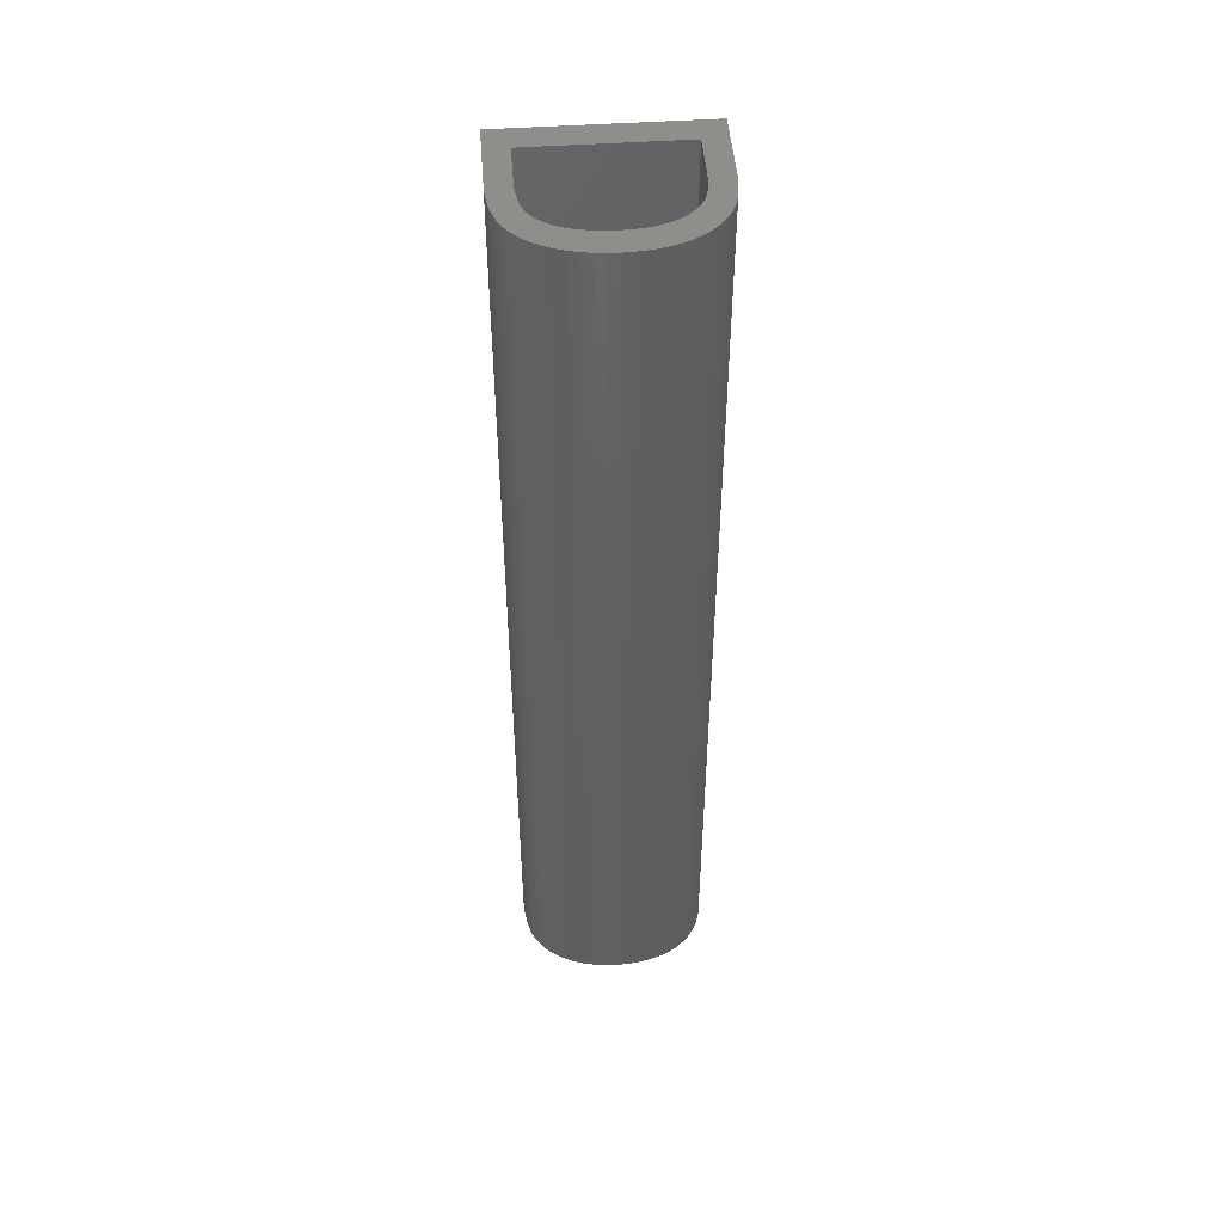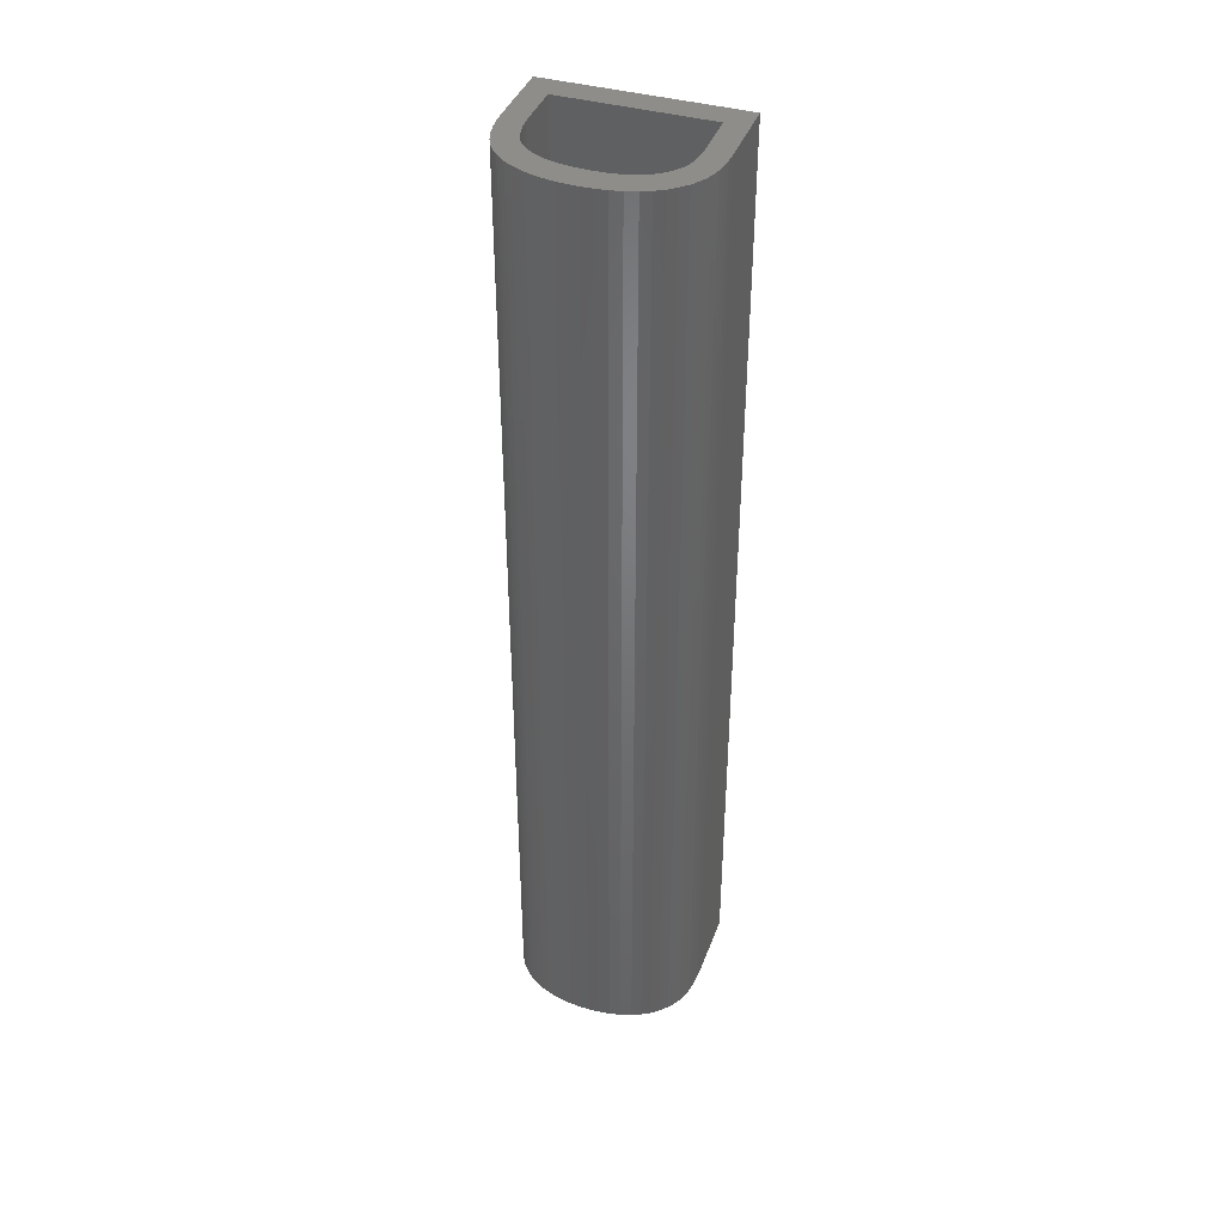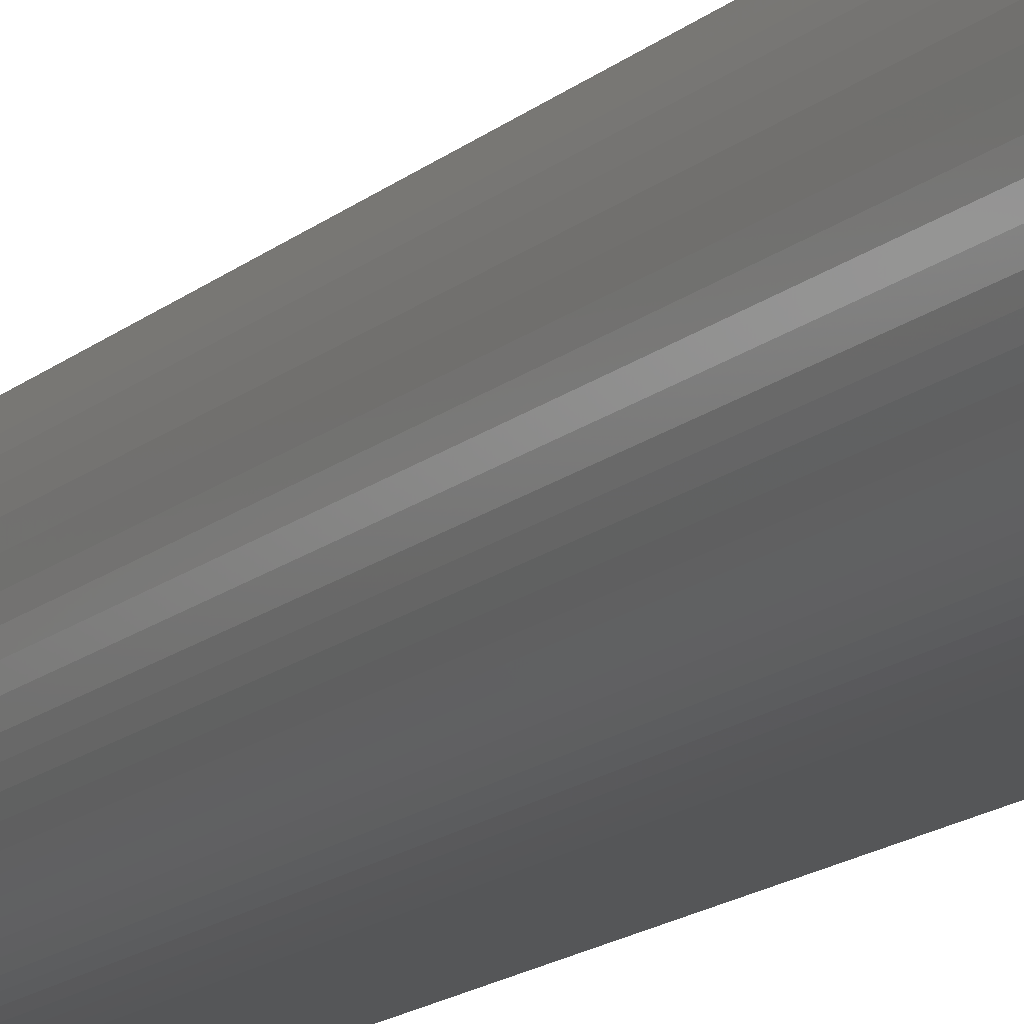
<metadata>
{"format":"stl","ext":"stl","renderer":"f3d","projection":"perspective","resolution":1024,"background":"white","views":[{"elev":48.3,"azim":85.7,"up":"+Z"},{"elev":40.3,"azim":109.4,"up":"+Z"},{"elev":-15.8,"azim":148.8,"up":"+Y"}]}
</metadata>
<code>
# stl→obj: 311 verts, 622 faces
v 0.04822 0.00967 0.028
v 0.04763 0.00967 0.028
v 0.04822 0.00967 0.014
v 0.04763 0.00967 0.014
v 0.04858 0.009641 0.028
v 0.04858 0.009641 0.0245
v 0.0487 0.009612 0.028
v 0.04858 0.009641 0.021
v 0.0487 0.009612 0.014
v 0.04858 0.009641 0.0175
v 0.04858 0.009641 0.014
v 0.04846 0.009661 0.0175
v 0.04846 0.009661 0.014
v 0.04834 0.009668 0.0175
v 0.04834 0.009668 0.014
v 0.04834 0.009668 0.021
v 0.04834 0.009668 0.0245
v 0.04834 0.009668 0.028
v 0.04846 0.009661 0.0245
v 0.04846 0.009661 0.028
v 0.04846 0.009661 0.021
v 0.04898 0.009395 0.028
v 0.04898 0.009395 0.0245
v 0.04905 0.009296 0.028
v 0.04898 0.009395 0.021
v 0.04905 0.009296 0.014
v 0.04898 0.009395 0.0175
v 0.04898 0.009395 0.014
v 0.0489 0.009484 0.0175
v 0.0489 0.009484 0.014
v 0.04881 0.009554 0.0175
v 0.04881 0.009554 0.014
v 0.04881 0.009554 0.021
v 0.04881 0.009554 0.0245
v 0.04881 0.009554 0.028
v 0.0489 0.009484 0.0245
v 0.0489 0.009484 0.028
v 0.0489 0.009484 0.021
v 0.04919 0.008797 0.028
v 0.04919 0.008797 0.02333
v 0.0492 0.008621 0.028
v 0.04919 0.008797 0.01867
v 0.0492 0.008621 0.014
v 0.04919 0.008797 0.014
v 0.04917 0.008969 0.01867
v 0.04917 0.008969 0.014
v 0.04912 0.009135 0.01867
v 0.04912 0.009135 0.014
v 0.04912 0.009135 0.02333
v 0.04912 0.009135 0.028
v 0.04917 0.008969 0.02333
v 0.04917 0.008969 0.028
v 0.04916 0.008214 0.028
v 0.04916 0.008214 0.0245
v 0.04912 0.008081 0.028
v 0.04916 0.008214 0.021
v 0.04912 0.008081 0.014
v 0.04916 0.008214 0.0175
v 0.04916 0.008214 0.014
v 0.04918 0.008348 0.0175
v 0.04918 0.008348 0.014
v 0.04919 0.008484 0.0175
v 0.04919 0.008484 0.014
v 0.04919 0.008484 0.021
v 0.04919 0.008484 0.0245
v 0.04919 0.008484 0.028
v 0.04918 0.008348 0.0245
v 0.04918 0.008348 0.028
v 0.04918 0.008348 0.021
v 0.04898 0.007807 0.028
v 0.04898 0.007807 0.0252
v 0.04892 0.007727 0.028
v 0.04898 0.007807 0.0224
v 0.04898 0.007807 0.0196
v 0.04904 0.007892 0.0224
v 0.04904 0.007892 0.0196
v 0.04909 0.007985 0.0224
v 0.04909 0.007985 0.0196
v 0.04909 0.007985 0.0168
v 0.04909 0.007985 0.014
v 0.04904 0.007892 0.014
v 0.04904 0.007892 0.028
v 0.04904 0.007892 0.0252
v 0.04909 0.007985 0.028
v 0.04909 0.007985 0.0252
v 0.04904 0.007892 0.0168
v 0.04898 0.007807 0.014
v 0.04898 0.007807 0.0168
v 0.04892 0.007727 0.014
v 0.04873 0.007608 0.028
v 0.04873 0.007608 0.026
v 0.04867 0.007582 0.028
v 0.04873 0.007608 0.024
v 0.04873 0.007608 0.022
v 0.0488 0.00764 0.024
v 0.0488 0.00764 0.022
v 0.04886 0.007681 0.024
v 0.04886 0.007681 0.022
v 0.0488 0.00764 0.028
v 0.0488 0.00764 0.026
v 0.04886 0.007681 0.028
v 0.04886 0.007681 0.026
v 0.04886 0.007681 0.014
v 0.04886 0.007681 0.016
v 0.04886 0.007681 0.018
v 0.04886 0.007681 0.02
v 0.0488 0.00764 0.018
v 0.0488 0.00764 0.02
v 0.04873 0.007608 0.018
v 0.04873 0.007608 0.02
v 0.04867 0.007582 0.014
v 0.0488 0.00764 0.014
v 0.0488 0.00764 0.016
v 0.04873 0.007608 0.014
v 0.04873 0.007608 0.016
v 0.04834 0.007532 0.028
v 0.04834 0.007532 0.0252
v 0.04823 0.00753 0.028
v 0.04834 0.007532 0.0224
v 0.04834 0.007532 0.0196
v 0.04845 0.00754 0.0224
v 0.04845 0.00754 0.0196
v 0.04856 0.007557 0.0224
v 0.04856 0.007557 0.0196
v 0.04856 0.007557 0.0168
v 0.04856 0.007557 0.014
v 0.04845 0.00754 0.014
v 0.04845 0.00754 0.028
v 0.04845 0.00754 0.0252
v 0.04856 0.007557 0.028
v 0.04856 0.007557 0.0252
v 0.04845 0.00754 0.0168
v 0.04834 0.007532 0.014
v 0.04834 0.007532 0.0168
v 0.04823 0.00753 0.014
v 0.04763 0.00753 0.028
v 0.04763 0.00753 0.014
v 0.04861 0.007226 0.028
v 0.04861 0.007226 0.0252
v 0.04872 0.007248 0.028
v 0.04861 0.007226 0.0224
v 0.04861 0.007226 0.0196
v 0.0485 0.007211 0.0224
v 0.0485 0.007211 0.0196
v 0.04839 0.007203 0.0224
v 0.04839 0.007203 0.0196
v 0.04827 0.0072 0.014
v 0.04839 0.007203 0.0168
v 0.04839 0.007203 0.014
v 0.0485 0.007211 0.014
v 0.0485 0.007211 0.028
v 0.0485 0.007211 0.0252
v 0.04839 0.007203 0.028
v 0.04839 0.007203 0.0252
v 0.04827 0.0072 0.028
v 0.0485 0.007211 0.0168
v 0.04861 0.007226 0.014
v 0.04861 0.007226 0.0168
v 0.04872 0.007248 0.014
v 0.04898 0.007343 0.028
v 0.04898 0.007343 0.02567
v 0.04906 0.007388 0.028
v 0.04898 0.007343 0.02333
v 0.04898 0.007343 0.021
v 0.0489 0.007303 0.02333
v 0.0489 0.007303 0.021
v 0.04881 0.007273 0.02333
v 0.04881 0.007273 0.021
v 0.0489 0.007303 0.028
v 0.0489 0.007303 0.02567
v 0.04881 0.007273 0.028
v 0.04881 0.007273 0.02567
v 0.04881 0.007273 0.014
v 0.04881 0.007273 0.01633
v 0.04881 0.007273 0.01867
v 0.0489 0.007303 0.01867
v 0.04898 0.007343 0.01867
v 0.04906 0.007388 0.014
v 0.0489 0.007303 0.014
v 0.0489 0.007303 0.01633
v 0.04898 0.007343 0.014
v 0.04898 0.007343 0.01633
v 0.04926 0.007571 0.028
v 0.04926 0.007571 0.02567
v 0.04931 0.007642 0.028
v 0.04926 0.007571 0.02333
v 0.04926 0.007571 0.021
v 0.0492 0.007504 0.02333
v 0.0492 0.007504 0.021
v 0.04913 0.007444 0.02333
v 0.04913 0.007444 0.021
v 0.0492 0.007504 0.028
v 0.0492 0.007504 0.02567
v 0.04913 0.007444 0.028
v 0.04913 0.007444 0.02567
v 0.04913 0.007444 0.014
v 0.04913 0.007444 0.01633
v 0.04913 0.007444 0.01867
v 0.0492 0.007504 0.01867
v 0.04926 0.007571 0.01867
v 0.04931 0.007642 0.014
v 0.0492 0.007504 0.014
v 0.0492 0.007504 0.01633
v 0.04926 0.007571 0.014
v 0.04926 0.007571 0.01633
v 0.04947 0.007943 0.028
v 0.04947 0.007943 0.0252
v 0.0495 0.00805 0.028
v 0.04947 0.007943 0.0224
v 0.04947 0.007943 0.0196
v 0.04942 0.007838 0.0224
v 0.04942 0.007838 0.0196
v 0.04937 0.007739 0.0224
v 0.04937 0.007739 0.0196
v 0.04937 0.007739 0.0168
v 0.04937 0.007739 0.014
v 0.04942 0.007838 0.014
v 0.04942 0.007838 0.028
v 0.04942 0.007838 0.0252
v 0.04937 0.007739 0.028
v 0.04937 0.007739 0.0252
v 0.04942 0.007838 0.0168
v 0.04947 0.007943 0.014
v 0.04947 0.007943 0.0168
v 0.0495 0.00805 0.014
v 0.04957 0.008472 0.028
v 0.04957 0.008472 0.0245
v 0.04958 0.008615 0.028
v 0.04957 0.008472 0.021
v 0.04958 0.008615 0.014
v 0.04957 0.008472 0.0175
v 0.04957 0.008472 0.014
v 0.04956 0.00833 0.0175
v 0.04956 0.00833 0.014
v 0.04954 0.008189 0.0175
v 0.04954 0.008189 0.014
v 0.04954 0.008189 0.021
v 0.04954 0.008189 0.0245
v 0.04954 0.008189 0.028
v 0.04956 0.00833 0.0245
v 0.04956 0.00833 0.028
v 0.04956 0.00833 0.021
v 0.04952 0.009118 0.028
v 0.04952 0.009118 0.02333
v 0.04947 0.009281 0.028
v 0.04952 0.009118 0.01867
v 0.04947 0.009281 0.014
v 0.04952 0.009118 0.014
v 0.04955 0.008953 0.01867
v 0.04955 0.008953 0.014
v 0.04957 0.008785 0.01867
v 0.04957 0.008785 0.014
v 0.04957 0.008785 0.02333
v 0.04957 0.008785 0.028
v 0.04955 0.008953 0.02333
v 0.04955 0.008953 0.028
v 0.04924 0.009655 0.028
v 0.04924 0.009655 0.0245
v 0.04914 0.009759 0.028
v 0.04924 0.009655 0.021
v 0.04914 0.009759 0.014
v 0.04924 0.009655 0.0175
v 0.04924 0.009655 0.014
v 0.04933 0.009542 0.0175
v 0.04933 0.009542 0.014
v 0.04941 0.009415 0.0175
v 0.04941 0.009415 0.014
v 0.04941 0.009415 0.021
v 0.04941 0.009415 0.0245
v 0.04941 0.009415 0.028
v 0.04933 0.009542 0.0245
v 0.04933 0.009542 0.028
v 0.04933 0.009542 0.021
v 0.04884 0.009927 0.028
v 0.04884 0.009927 0.0245
v 0.04873 0.00996 0.028
v 0.04884 0.009927 0.021
v 0.04873 0.00996 0.014
v 0.04884 0.009927 0.0175
v 0.04884 0.009927 0.014
v 0.04894 0.009885 0.0175
v 0.04894 0.009885 0.014
v 0.04904 0.009827 0.0175
v 0.04904 0.009827 0.014
v 0.04904 0.009827 0.021
v 0.04904 0.009827 0.0245
v 0.04904 0.009827 0.028
v 0.04894 0.009885 0.0245
v 0.04894 0.009885 0.028
v 0.04894 0.009885 0.021
v 0.04835 0.009999 0.028
v 0.04835 0.009999 0.0245
v 0.04823 0.01 0.028
v 0.04835 0.009999 0.021
v 0.04823 0.01 0.014
v 0.04835 0.009999 0.0175
v 0.04835 0.009999 0.014
v 0.04848 0.009993 0.0175
v 0.04848 0.009993 0.014
v 0.0486 0.009979 0.0175
v 0.0486 0.009979 0.014
v 0.0486 0.009979 0.021
v 0.0486 0.009979 0.0245
v 0.0486 0.009979 0.028
v 0.04848 0.009993 0.0245
v 0.04848 0.009993 0.028
v 0.04848 0.009993 0.021
v 0.04726 0.01 0.028
v 0.04726 0.01 0.014
v 0.04726 0.0072 0.028
v 0.04726 0.0072 0.014
f 1 2 3
f 3 2 4
f 5 6 7
f 7 6 8
f 7 8 9
f 9 8 10
f 9 10 11
f 11 10 12
f 11 12 13
f 13 12 14
f 13 14 15
f 15 14 3
f 3 14 16
f 3 16 1
f 1 16 17
f 1 17 18
f 18 17 19
f 18 19 20
f 20 19 6
f 20 6 5
f 8 6 19
f 19 17 21
f 21 17 16
f 21 16 12
f 12 16 14
f 21 12 10
f 10 8 21
f 21 8 19
f 22 23 24
f 24 23 25
f 24 25 26
f 26 25 27
f 26 27 28
f 28 27 29
f 28 29 30
f 30 29 31
f 30 31 32
f 32 31 9
f 9 31 33
f 9 33 7
f 7 33 34
f 7 34 35
f 35 34 36
f 35 36 37
f 37 36 23
f 37 23 22
f 25 23 36
f 36 34 38
f 38 34 33
f 38 33 29
f 29 33 31
f 38 29 27
f 27 25 38
f 38 25 36
f 39 40 41
f 41 40 42
f 41 42 43
f 43 42 44
f 44 42 45
f 44 45 46
f 46 45 47
f 46 47 48
f 48 47 26
f 26 47 49
f 26 49 24
f 24 49 50
f 50 49 51
f 50 51 52
f 52 51 40
f 52 40 39
f 42 40 51
f 47 45 49
f 49 45 51
f 45 42 51
f 53 54 55
f 55 54 56
f 55 56 57
f 57 56 58
f 57 58 59
f 59 58 60
f 59 60 61
f 61 60 62
f 61 62 63
f 63 62 43
f 43 62 64
f 43 64 41
f 41 64 65
f 41 65 66
f 66 65 67
f 66 67 68
f 68 67 54
f 68 54 53
f 56 54 67
f 67 65 69
f 69 65 64
f 69 64 60
f 60 64 62
f 69 60 58
f 58 56 69
f 69 56 67
f 70 71 72
f 72 71 73
f 72 73 74
f 74 73 75
f 74 75 76
f 76 75 77
f 76 77 78
f 78 77 57
f 78 57 79
f 79 57 80
f 79 80 81
f 70 82 71
f 71 82 83
f 71 83 73
f 73 83 75
f 82 84 83
f 83 84 85
f 83 85 75
f 75 85 77
f 84 55 85
f 85 55 77
f 55 57 77
f 79 81 86
f 86 81 87
f 86 87 88
f 88 87 89
f 88 89 74
f 74 89 72
f 78 79 86
f 74 76 88
f 88 76 86
f 76 78 86
f 90 91 92
f 92 91 93
f 92 93 94
f 94 93 95
f 94 95 96
f 96 95 97
f 96 97 98
f 98 97 72
f 98 72 89
f 90 99 91
f 91 99 100
f 91 100 93
f 93 100 95
f 99 101 100
f 100 101 102
f 100 102 95
f 95 102 97
f 101 72 102
f 102 72 97
f 103 104 89
f 89 104 105
f 89 105 106
f 106 105 107
f 106 107 108
f 108 107 109
f 108 109 110
f 110 109 111
f 110 111 92
f 103 112 104
f 104 112 113
f 104 113 105
f 105 113 107
f 112 114 113
f 113 114 115
f 113 115 107
f 107 115 109
f 114 111 115
f 115 111 109
f 110 92 94
f 98 89 106
f 110 94 96
f 106 108 98
f 98 108 96
f 108 110 96
f 116 117 118
f 118 117 119
f 118 119 120
f 120 119 121
f 120 121 122
f 122 121 123
f 122 123 124
f 124 123 111
f 124 111 125
f 125 111 126
f 125 126 127
f 116 128 117
f 117 128 129
f 117 129 119
f 119 129 121
f 128 130 129
f 129 130 131
f 129 131 121
f 121 131 123
f 130 92 131
f 131 92 123
f 92 111 123
f 125 127 132
f 132 127 133
f 132 133 134
f 134 133 135
f 134 135 120
f 120 135 118
f 124 125 132
f 120 122 134
f 134 122 132
f 122 124 132
f 136 118 137
f 137 118 135
f 2 136 4
f 4 136 137
f 138 139 140
f 140 139 141
f 140 141 142
f 142 141 143
f 142 143 144
f 144 143 145
f 144 145 146
f 146 145 147
f 146 147 148
f 148 147 149
f 148 149 150
f 138 151 139
f 139 151 152
f 139 152 141
f 141 152 143
f 151 153 152
f 152 153 154
f 152 154 143
f 143 154 145
f 153 155 154
f 154 155 145
f 155 147 145
f 148 150 156
f 156 150 157
f 156 157 158
f 158 157 159
f 158 159 142
f 142 159 140
f 146 148 156
f 142 144 158
f 158 144 156
f 144 146 156
f 160 161 162
f 162 161 163
f 162 163 164
f 164 163 165
f 164 165 166
f 166 165 167
f 166 167 168
f 168 167 140
f 168 140 159
f 160 169 161
f 161 169 170
f 161 170 163
f 163 170 165
f 169 171 170
f 170 171 172
f 170 172 165
f 165 172 167
f 171 140 172
f 172 140 167
f 173 174 159
f 159 174 175
f 159 175 168
f 168 175 176
f 168 176 166
f 166 176 177
f 166 177 164
f 164 177 178
f 164 178 162
f 173 179 174
f 174 179 180
f 174 180 175
f 175 180 176
f 179 181 180
f 180 181 182
f 180 182 176
f 176 182 177
f 181 178 182
f 182 178 177
f 183 184 185
f 185 184 186
f 185 186 187
f 187 186 188
f 187 188 189
f 189 188 190
f 189 190 191
f 191 190 162
f 191 162 178
f 183 192 184
f 184 192 193
f 184 193 186
f 186 193 188
f 192 194 193
f 193 194 195
f 193 195 188
f 188 195 190
f 194 162 195
f 195 162 190
f 196 197 178
f 178 197 198
f 178 198 191
f 191 198 199
f 191 199 189
f 189 199 200
f 189 200 187
f 187 200 201
f 187 201 185
f 196 202 197
f 197 202 203
f 197 203 198
f 198 203 199
f 202 204 203
f 203 204 205
f 203 205 199
f 199 205 200
f 204 201 205
f 205 201 200
f 206 207 208
f 208 207 209
f 208 209 210
f 210 209 211
f 210 211 212
f 212 211 213
f 212 213 214
f 214 213 201
f 214 201 215
f 215 201 216
f 215 216 217
f 206 218 207
f 207 218 219
f 207 219 209
f 209 219 211
f 218 220 219
f 219 220 221
f 219 221 211
f 211 221 213
f 220 185 221
f 221 185 213
f 185 201 213
f 215 217 222
f 222 217 223
f 222 223 224
f 224 223 225
f 224 225 210
f 210 225 208
f 214 215 222
f 210 212 224
f 224 212 222
f 212 214 222
f 226 227 228
f 228 227 229
f 228 229 230
f 230 229 231
f 230 231 232
f 232 231 233
f 232 233 234
f 234 233 235
f 234 235 236
f 236 235 225
f 225 235 237
f 225 237 208
f 208 237 238
f 208 238 239
f 239 238 240
f 239 240 241
f 241 240 227
f 241 227 226
f 229 227 240
f 240 238 242
f 242 238 237
f 242 237 233
f 233 237 235
f 242 233 231
f 231 229 242
f 242 229 240
f 243 244 245
f 245 244 246
f 245 246 247
f 247 246 248
f 248 246 249
f 248 249 250
f 250 249 251
f 250 251 252
f 252 251 230
f 230 251 253
f 230 253 228
f 228 253 254
f 254 253 255
f 254 255 256
f 256 255 244
f 256 244 243
f 246 244 255
f 251 249 253
f 253 249 255
f 249 246 255
f 257 258 259
f 259 258 260
f 259 260 261
f 261 260 262
f 261 262 263
f 263 262 264
f 263 264 265
f 265 264 266
f 265 266 267
f 267 266 247
f 247 266 268
f 247 268 245
f 245 268 269
f 245 269 270
f 270 269 271
f 270 271 272
f 272 271 258
f 272 258 257
f 260 258 271
f 271 269 273
f 273 269 268
f 273 268 264
f 264 268 266
f 273 264 262
f 262 260 273
f 273 260 271
f 274 275 276
f 276 275 277
f 276 277 278
f 278 277 279
f 278 279 280
f 280 279 281
f 280 281 282
f 282 281 283
f 282 283 284
f 284 283 261
f 261 283 285
f 261 285 259
f 259 285 286
f 259 286 287
f 287 286 288
f 287 288 289
f 289 288 275
f 289 275 274
f 277 275 288
f 288 286 290
f 290 286 285
f 290 285 281
f 281 285 283
f 290 281 279
f 279 277 290
f 290 277 288
f 291 292 293
f 293 292 294
f 293 294 295
f 295 294 296
f 295 296 297
f 297 296 298
f 297 298 299
f 299 298 300
f 299 300 301
f 301 300 278
f 278 300 302
f 278 302 276
f 276 302 303
f 276 303 304
f 304 303 305
f 304 305 306
f 306 305 292
f 306 292 291
f 294 292 305
f 305 303 307
f 307 303 302
f 307 302 298
f 298 302 300
f 307 298 296
f 296 294 307
f 307 294 305
f 308 293 309
f 309 293 295
f 310 308 311
f 311 308 309
f 155 310 147
f 147 310 311
f 155 136 310
f 310 136 2
f 310 2 308
f 308 2 293
f 293 2 1
f 293 1 18
f 153 116 155
f 155 116 118
f 155 118 136
f 116 153 128
f 128 153 151
f 128 151 130
f 130 151 138
f 130 138 92
f 92 138 140
f 92 140 171
f 92 171 90
f 90 171 169
f 90 169 99
f 99 169 160
f 99 160 101
f 101 160 162
f 101 162 72
f 72 162 194
f 72 194 70
f 70 194 192
f 70 192 183
f 70 183 82
f 82 183 185
f 82 185 220
f 82 220 84
f 84 220 218
f 84 218 55
f 55 218 206
f 55 206 208
f 55 208 53
f 53 208 239
f 53 239 68
f 68 239 241
f 68 241 66
f 66 241 226
f 66 226 41
f 41 226 228
f 41 228 254
f 41 254 39
f 39 254 256
f 39 256 52
f 52 256 243
f 52 243 245
f 52 245 50
f 50 245 270
f 50 270 24
f 24 270 272
f 24 272 257
f 24 257 22
f 22 257 259
f 22 259 37
f 37 259 287
f 37 287 35
f 35 287 289
f 35 289 274
f 35 274 7
f 7 274 276
f 7 276 5
f 5 276 304
f 5 304 20
f 20 304 306
f 20 306 18
f 18 306 291
f 18 291 293
f 311 137 147
f 147 137 135
f 147 135 133
f 137 311 4
f 4 311 309
f 4 309 295
f 297 15 295
f 295 15 3
f 295 3 4
f 297 299 15
f 15 299 13
f 13 299 301
f 13 301 11
f 11 301 278
f 11 278 9
f 9 278 280
f 9 280 32
f 32 280 282
f 32 282 284
f 32 284 30
f 30 284 261
f 30 261 28
f 28 261 263
f 28 263 26
f 26 263 265
f 26 265 267
f 26 267 48
f 48 267 247
f 48 247 46
f 46 247 248
f 46 248 250
f 46 250 44
f 44 250 252
f 44 252 43
f 43 252 230
f 43 230 232
f 43 232 63
f 63 232 234
f 63 234 61
f 61 234 236
f 61 236 59
f 59 236 225
f 59 225 57
f 57 225 223
f 57 223 217
f 57 217 80
f 80 217 216
f 80 216 81
f 81 216 201
f 81 201 204
f 81 204 87
f 87 204 202
f 87 202 196
f 87 196 89
f 89 196 178
f 89 178 103
f 103 178 181
f 103 181 112
f 112 181 179
f 112 179 114
f 114 179 173
f 114 173 111
f 111 173 159
f 111 159 157
f 111 157 126
f 126 157 150
f 126 150 127
f 127 150 149
f 127 149 133
f 133 149 147

</code>
